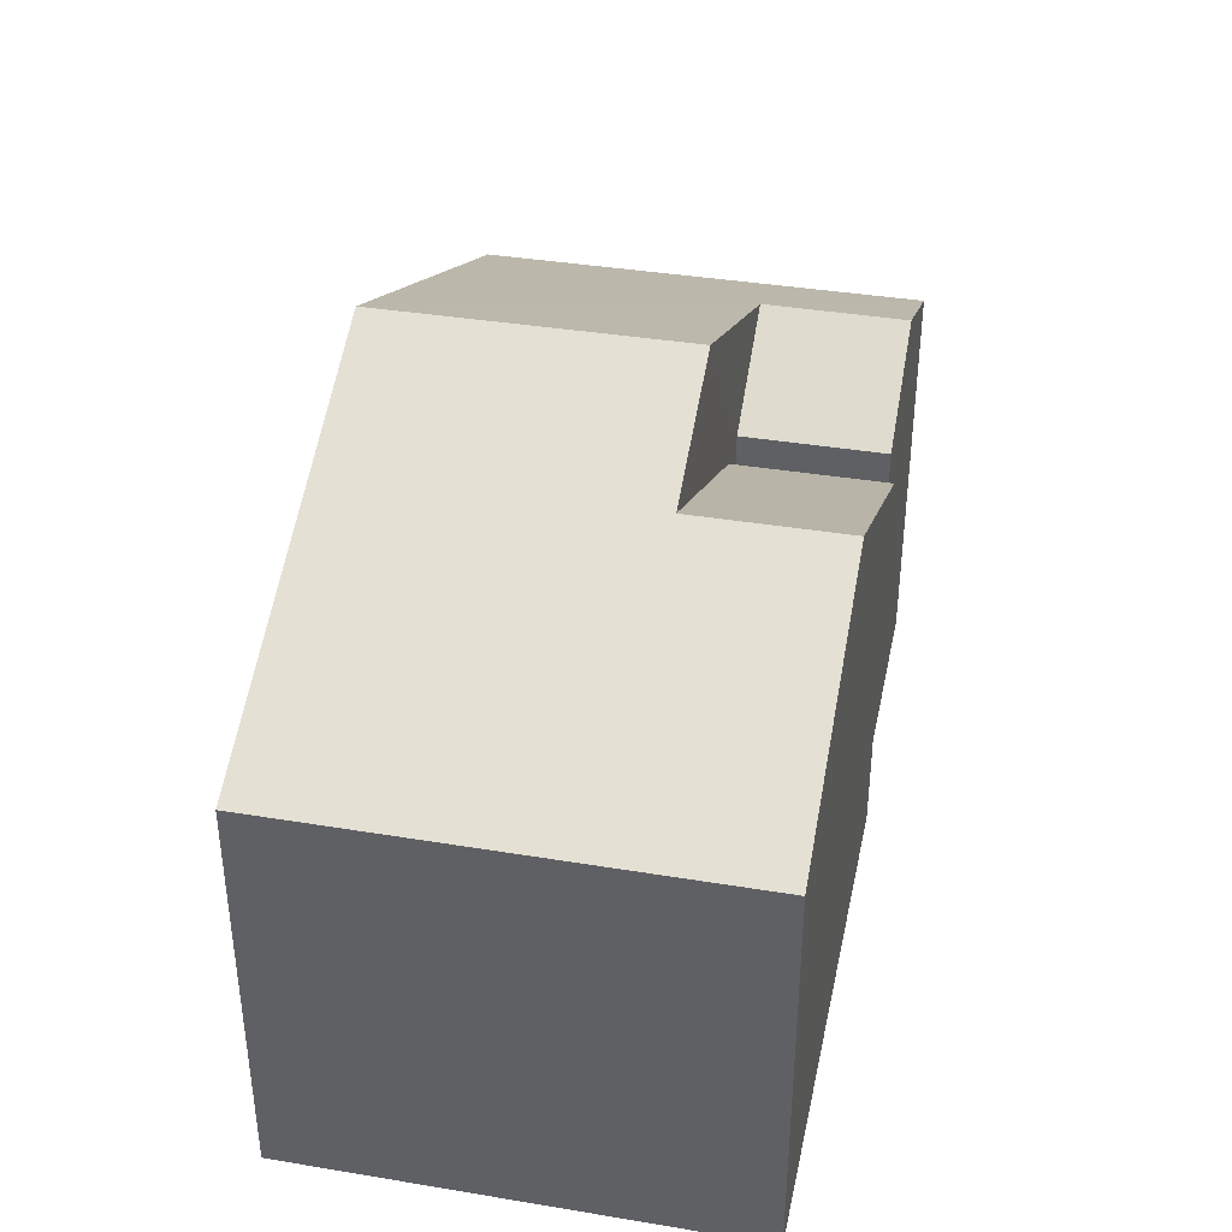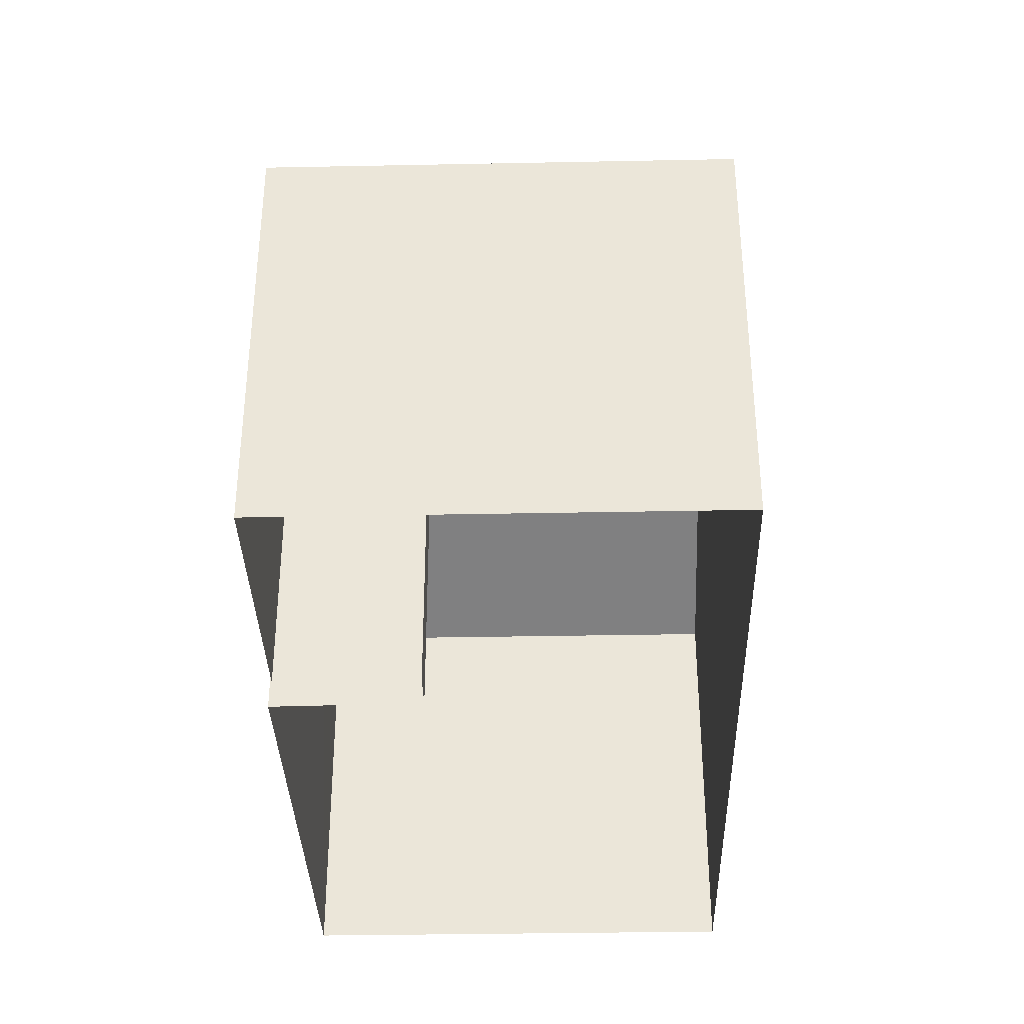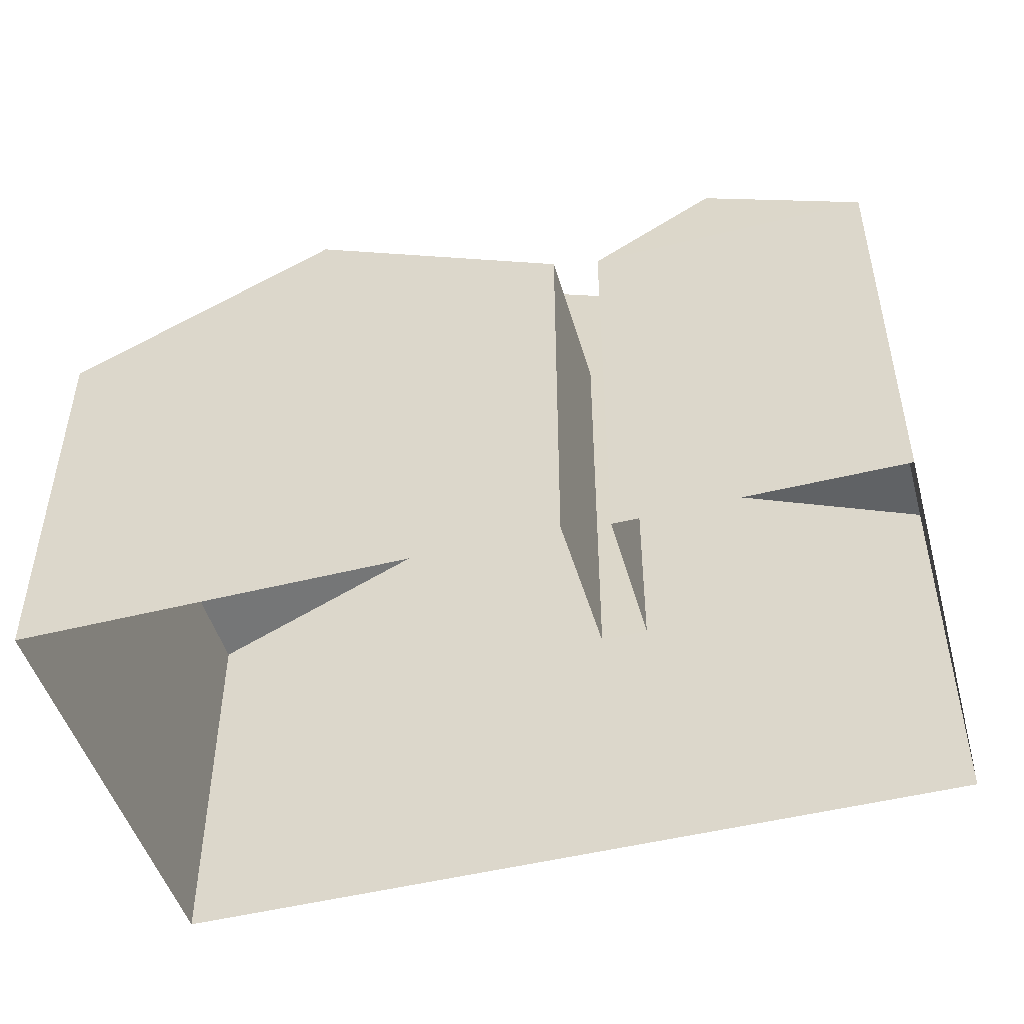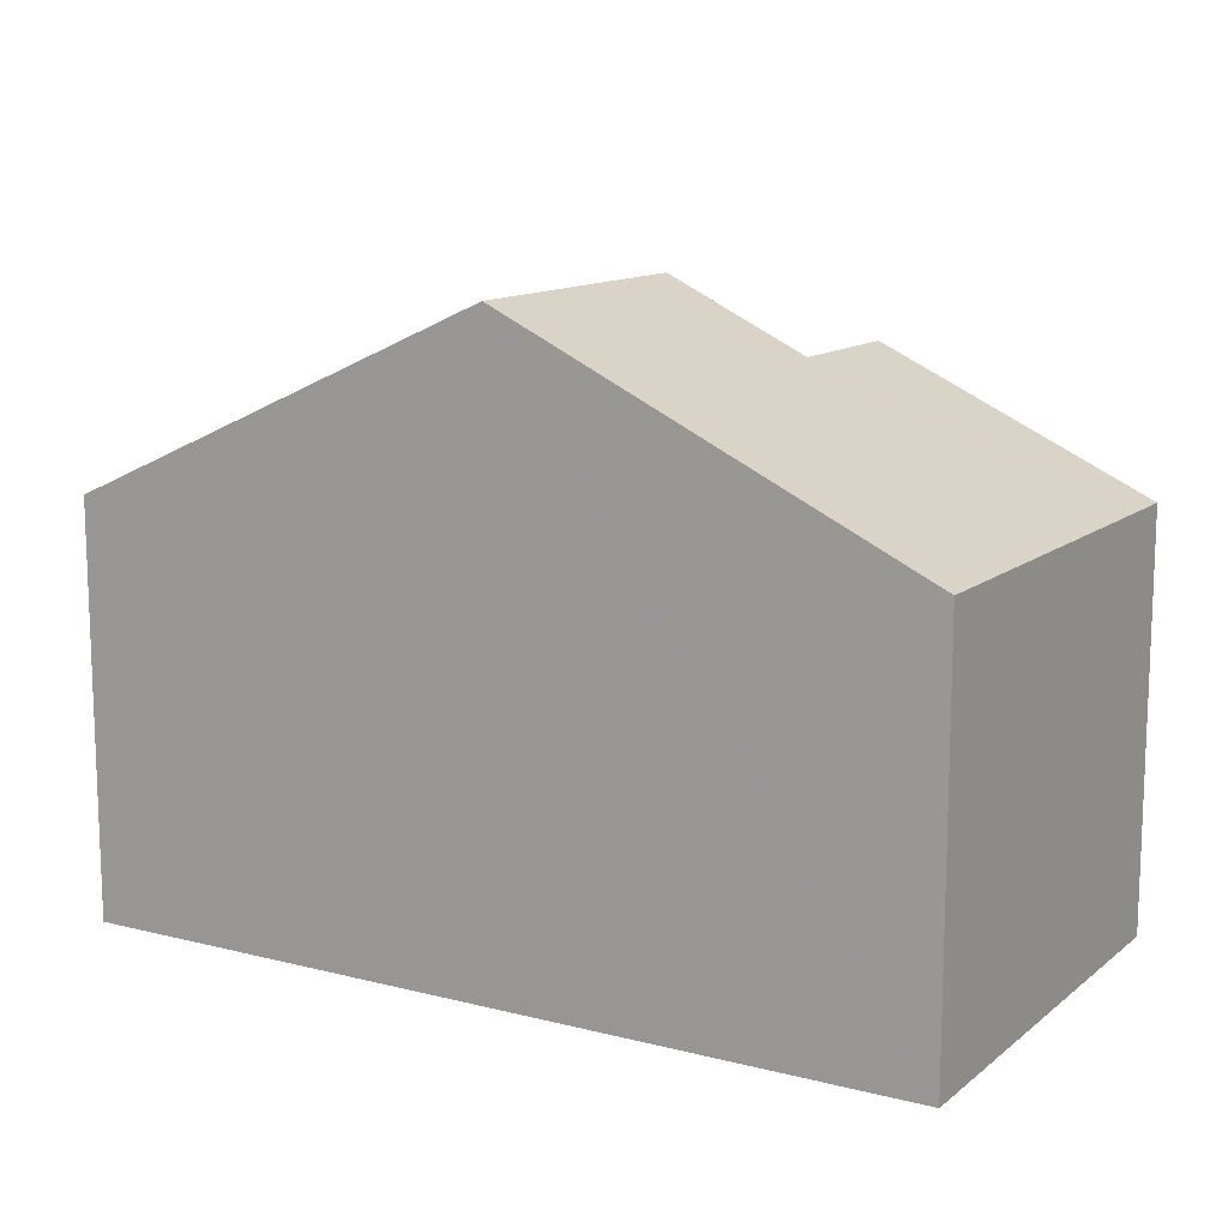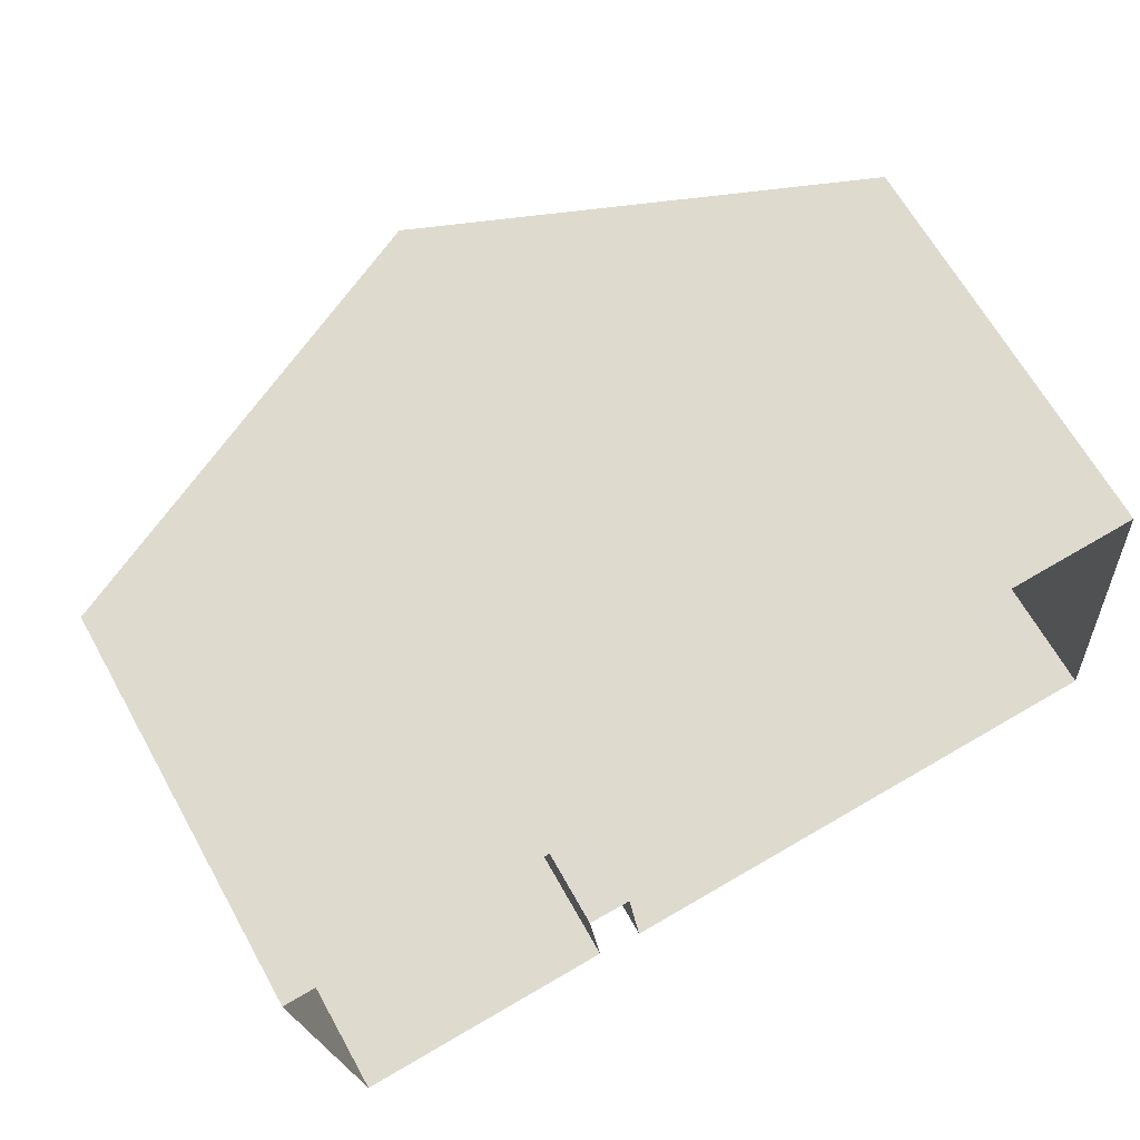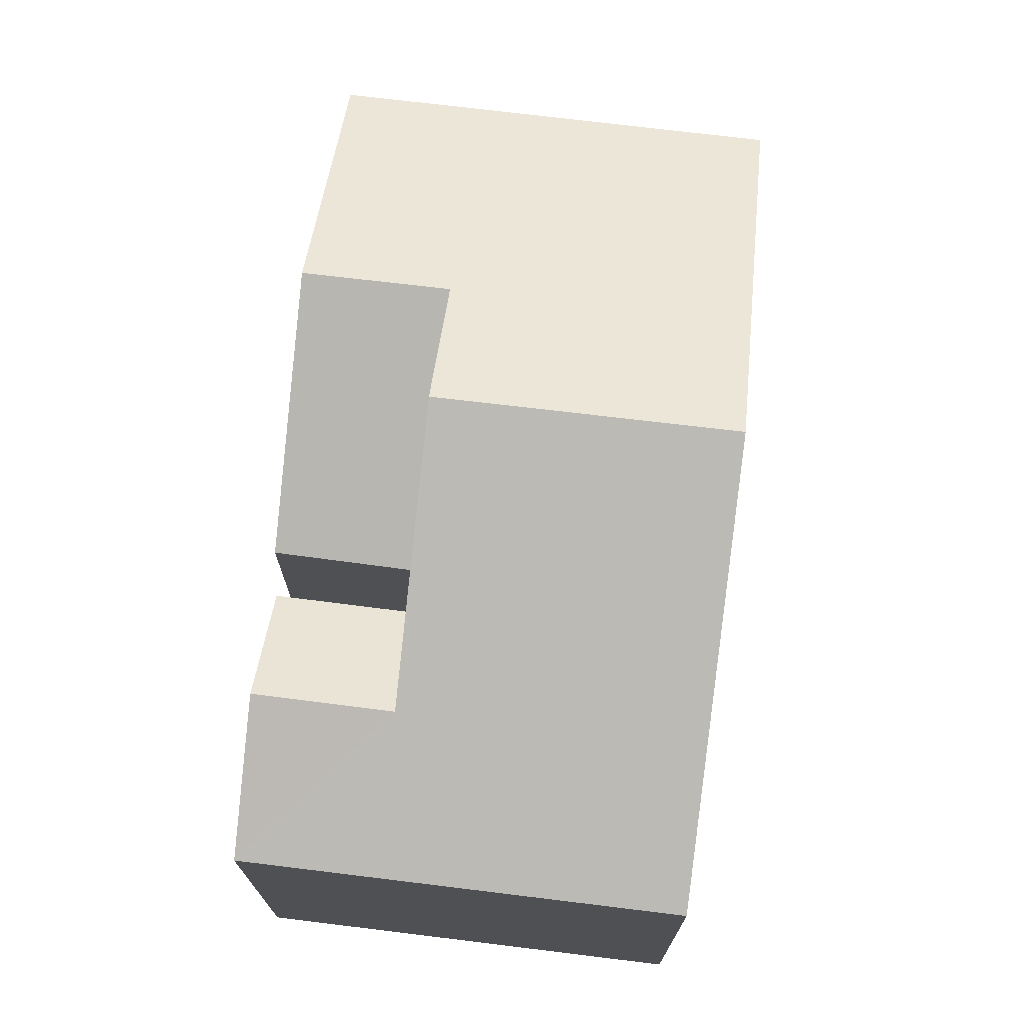
<metadata>
{"format":"obj","ext":"obj","renderer":"f3d","projection":"perspective","resolution":1024,"background":"white","views":[{"elev":38.3,"azim":-83.8,"up":"+Z"},{"elev":-35.2,"azim":85.9,"up":"+Z"},{"elev":-48.1,"azim":10.0,"up":"+Z"},{"elev":12.6,"azim":-155.2,"up":"+Z"},{"elev":66.1,"azim":150.7,"up":"+Y"},{"elev":71.6,"azim":91.2,"up":"+Z"}]}
</metadata>
<code>
v -3.718e+05 -1.054e+05 25.87
v -3.718e+05 -1.054e+05 25.87
v -3.718e+05 -1.054e+05 25.87
v -3.718e+05 -1.054e+05 25.87
v -3.718e+05 -1.054e+05 25.87
v -3.718e+05 -1.054e+05 25.87
v -3.718e+05 -1.054e+05 25.87
v -3.718e+05 -1.054e+05 25.87
v -3.718e+05 -1.054e+05 35.41
v -3.718e+05 -1.054e+05 35.41
v -3.718e+05 -1.054e+05 34.34
v -3.718e+05 -1.054e+05 32.3
v -3.718e+05 -1.054e+05 32.3
v -3.718e+05 -1.054e+05 34.34
v -3.718e+05 -1.054e+05 32.3
v -3.718e+05 -1.054e+05 32.3
v -3.718e+05 -1.054e+05 33.4
v -3.718e+05 -1.054e+05 32.3
v -3.718e+05 -1.054e+05 32.3
v -3.718e+05 -1.054e+05 33.4
v -3.718e+05 -1.054e+05 32.3
v -3.718e+05 -1.054e+05 32.3
f 1 2 3
f 4 5 2
f 6 7 4
f 3 8 1
f 7 5 4
f 4 2 1
f 9 10 11
f 10 12 11
f 11 13 14
f 11 12 13
f 11 14 15
f 16 11 15
f 10 17 18
f 18 17 19
f 10 9 17
f 19 17 20
f 17 21 20
f 17 22 21
f 17 9 22
f 9 11 16
f 1 22 4
f 22 16 4
f 22 9 16
f 21 8 19
f 21 19 20
f 8 3 19
f 12 5 7
f 13 12 7
f 22 8 21
f 22 1 8
f 18 2 10
f 2 5 10
f 5 12 10
f 4 15 6
f 4 16 15
f 13 7 14
f 7 6 14
f 6 15 14
f 3 18 19
f 3 2 18

</code>
